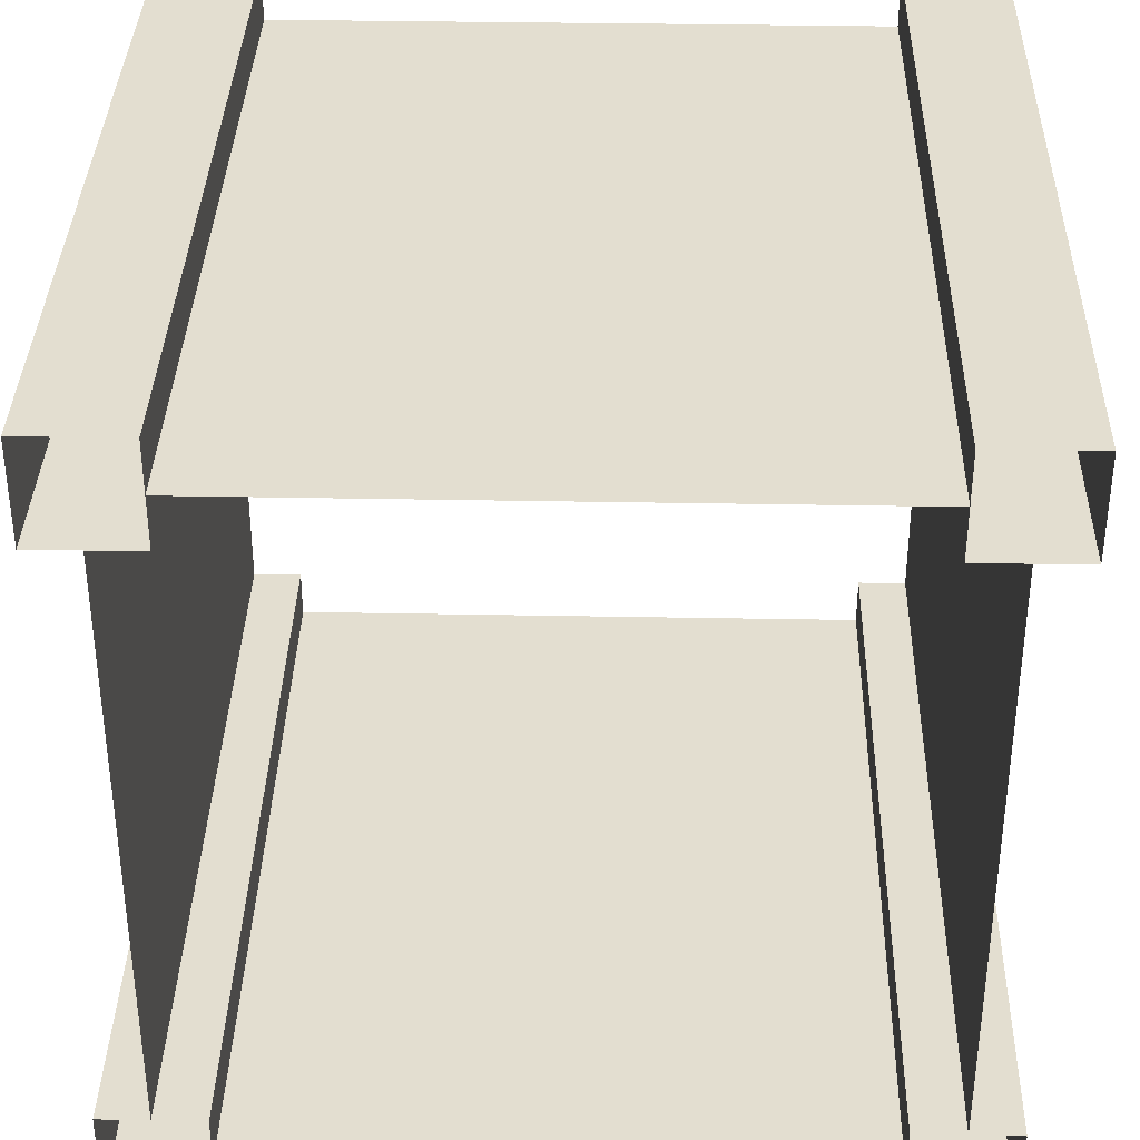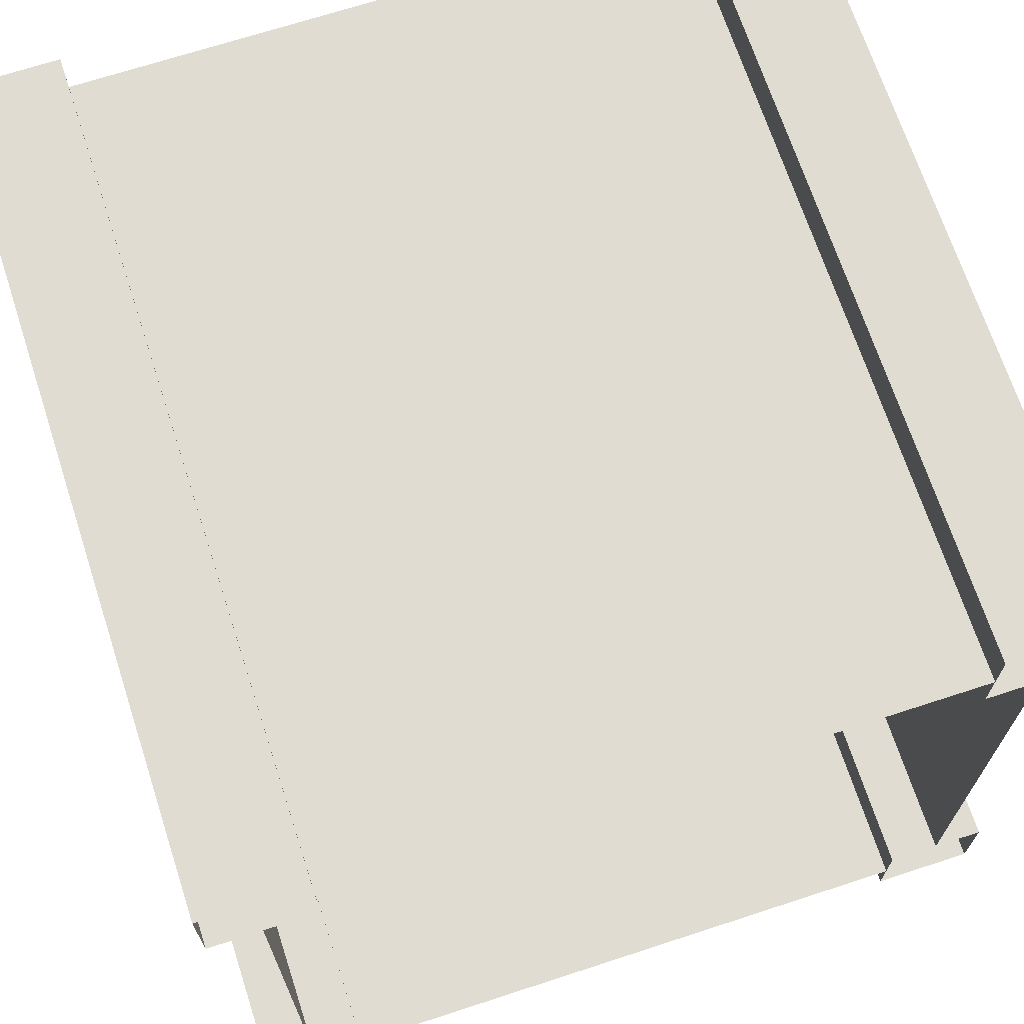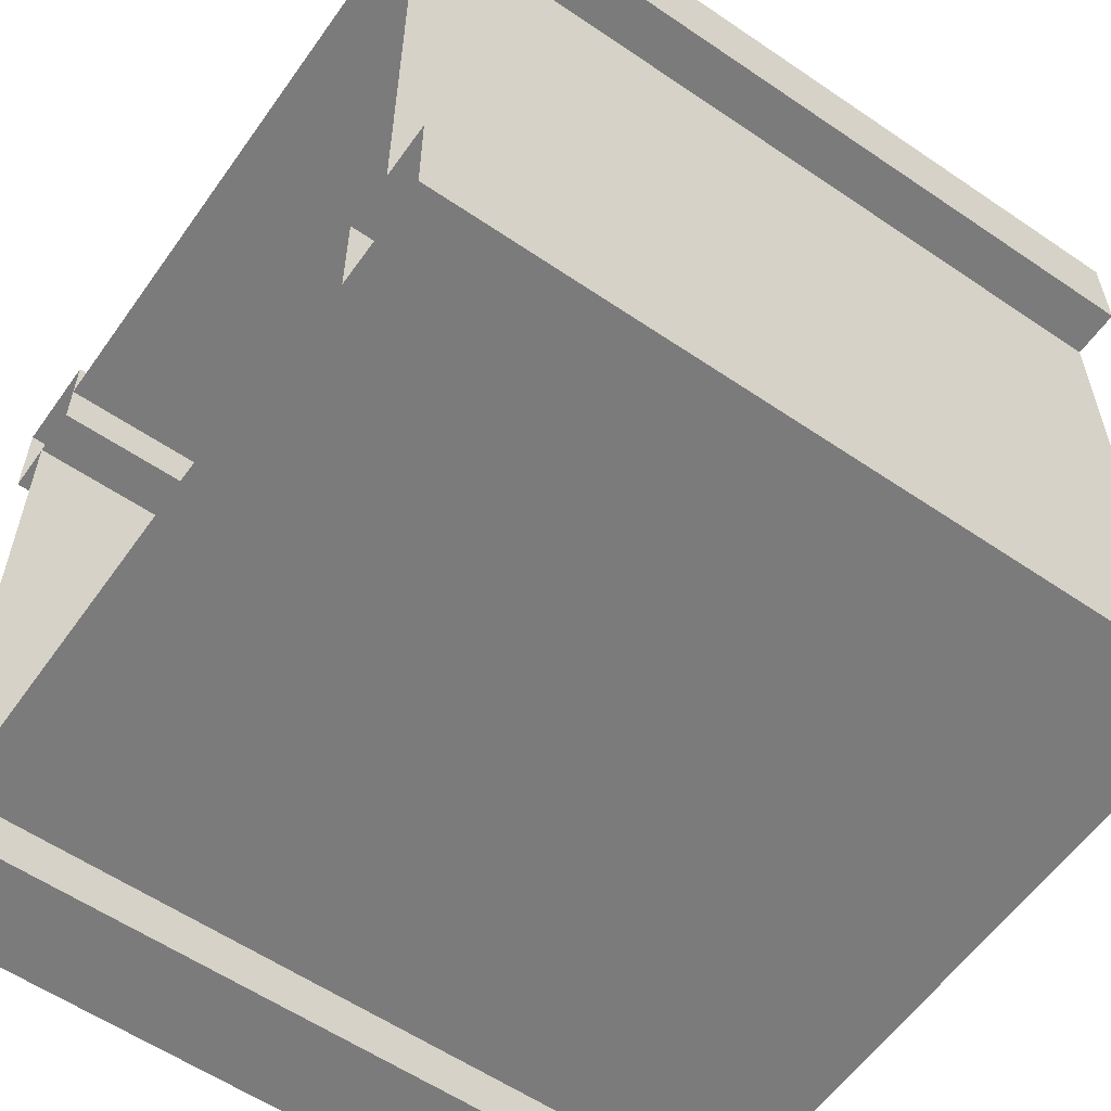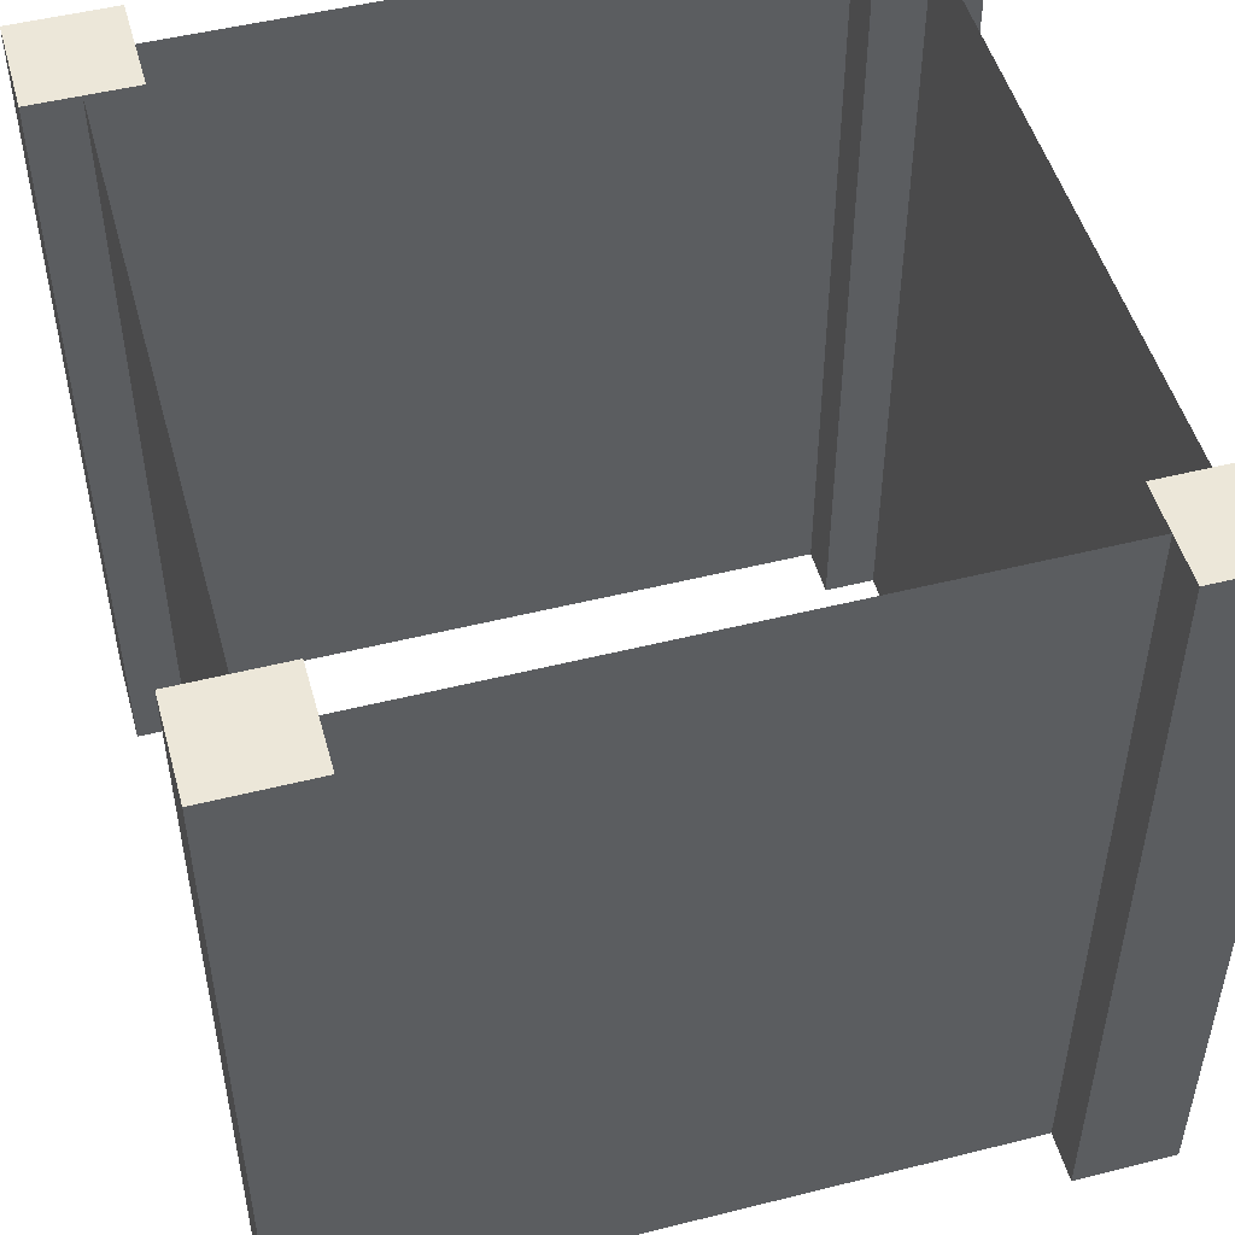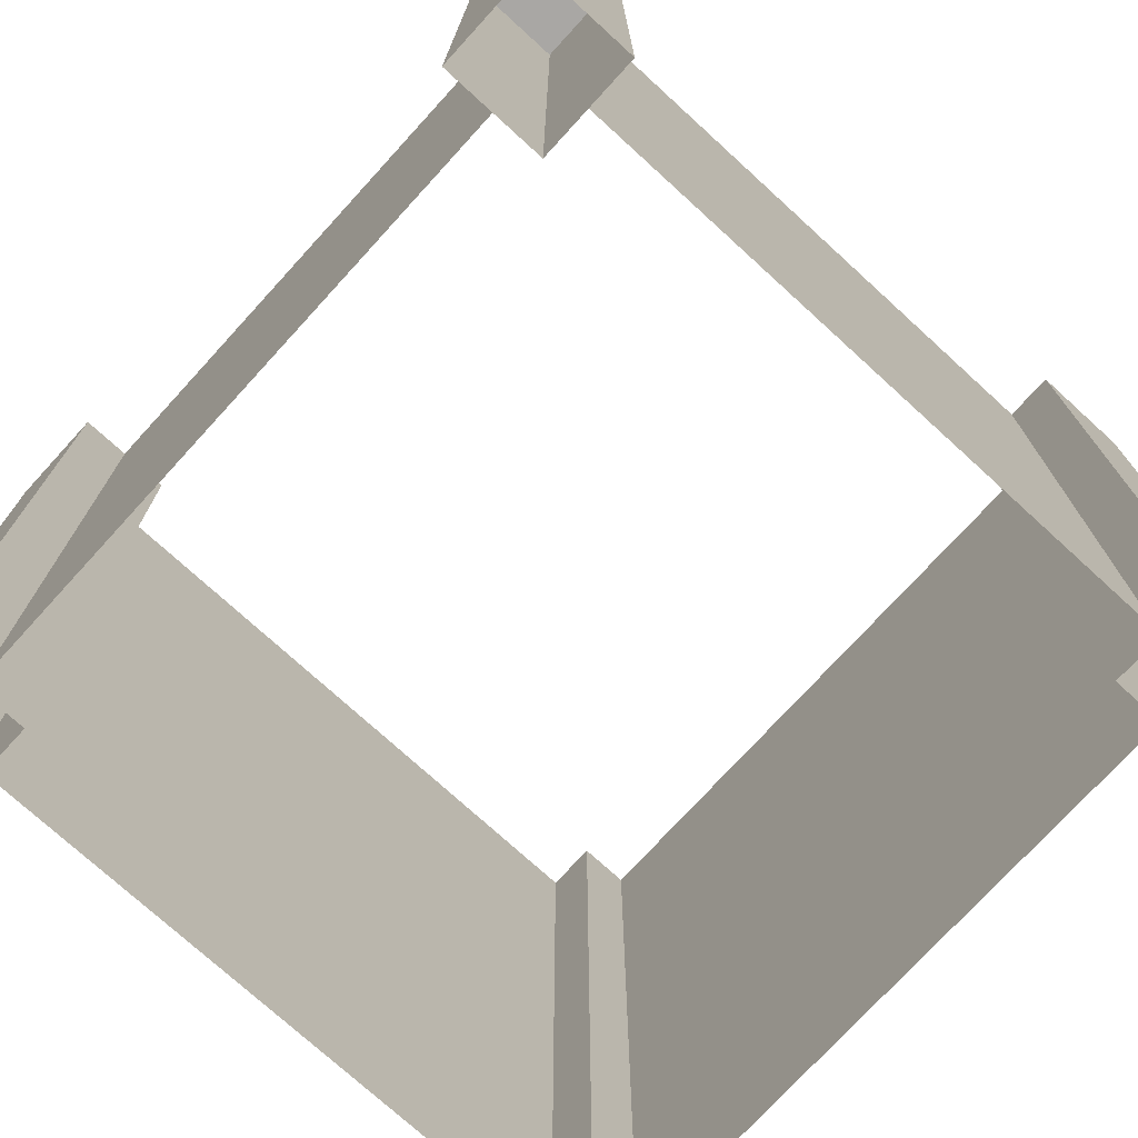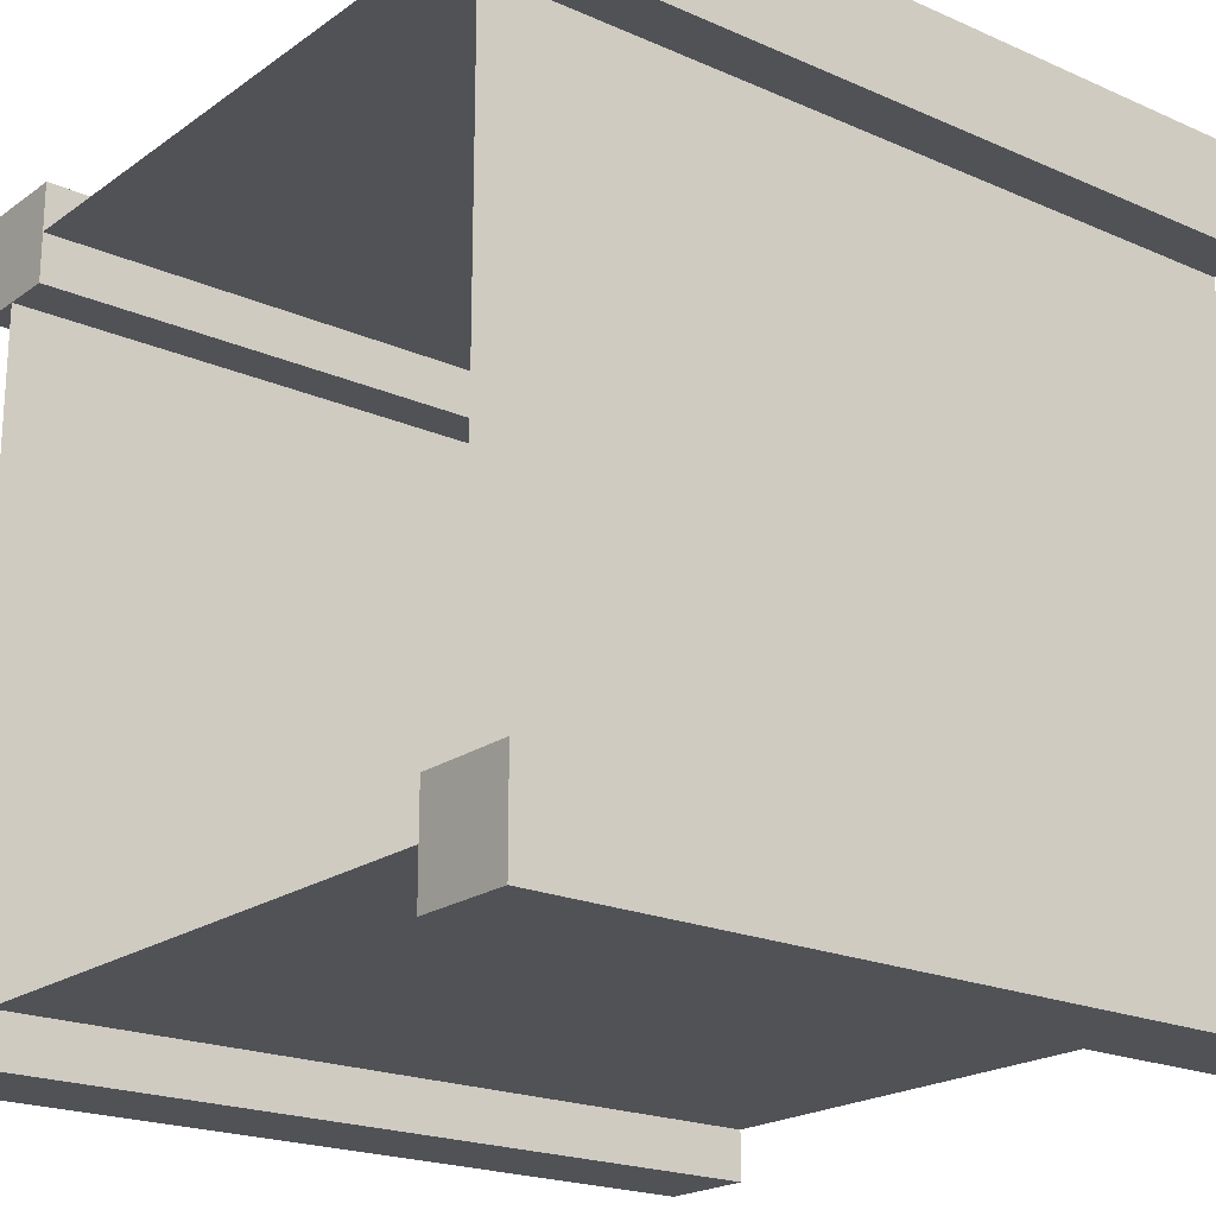
<metadata>
{"format":"obj","ext":"obj","renderer":"f3d","projection":"perspective","resolution":1024,"background":"white","views":[{"elev":35.8,"azim":1.4,"up":"+Z"},{"elev":69.2,"azim":-18.1,"up":"+Z"},{"elev":-58.5,"azim":54.9,"up":"+Z"},{"elev":50.2,"azim":-15.4,"up":"+Y"},{"elev":-74.7,"azim":-132.4,"up":"+Y"},{"elev":-20.6,"azim":-128.5,"up":"+Z"}]}
</metadata>
<code>
o Cube.008_Cube.009
v -0.5 0 -0.375
v -0.5 1 -0.375
v -0.5 0 -0.5
v -0.5 1 -0.5
v -0.375 0 -0.375
v -0.375 1 -0.375
v -0.375 0 -0.5
v -0.375 1 -0.5
v -0.5 0 0.5
v -0.5 1 0.5
v -0.5 0 0.375
v -0.5 1 0.375
v -0.375 0 0.5
v -0.375 1 0.5
v -0.375 0 0.375
v -0.375 1 0.375
v 0.375 0 0.5
v 0.375 1 0.5
v 0.375 0 0.375
v 0.375 1 0.375
v 0.5 0 0.5
v 0.5 1 0.5
v 0.5 0 0.375
v 0.5 1 0.375
v 0.375 0 -0.375
v 0.375 1 -0.375
v 0.375 0 -0.5
v 0.375 1 -0.5
v 0.5 0 -0.375
v 0.5 1 -0.375
v 0.5 0 -0.5
v 0.5 1 -0.5
v -0.375 0 -0.4375
v -0.375 1 -0.4375
v 0.375 0 -0.4375
v 0.375 1 -0.4375
v -0.375 0 0.4375
v -0.375 1 0.4375
v 0.375 0 0.4375
v 0.375 1 0.4375
v -0.4375 0 0.375
v -0.4375 1 0.375
v -0.4375 0 -0.375
v -0.4375 1 -0.375
v 0.4375 0 0.375
v 0.4375 1 0.375
v 0.4375 0 -0.375
v 0.4375 1 -0.375
v -0.375 0 -0.4375
v -0.375 1 -0.4375
v 0.375 0 -0.4375
v 0.375 1 -0.4375
v -0.375 0 0.4375
v -0.375 1 0.4375
v 0.375 0 0.4375
v 0.375 1 0.4375
v -0.4375 0 0.375
v -0.4375 1 0.375
v -0.4375 0 -0.375
v -0.4375 1 -0.375
v 0.4375 0 0.375
v 0.4375 1 0.375
v 0.4375 0 -0.375
v 0.4375 1 -0.375
f 4 3 1
f 8 7 3
f 6 5 7
f 2 1 5
f 8 4 2
f 12 11 9
f 16 15 11
f 14 13 15
f 10 9 13
f 16 12 10
f 20 19 17
f 24 23 19
f 22 21 23
f 18 17 21
f 24 20 18
f 28 27 25
f 32 31 27
f 30 29 31
f 26 25 29
f 32 28 26
f 34 36 35
f 39 40 38
f 42 44 43
f 47 48 46
f 51 52 50
f 54 56 55
f 59 60 58
f 62 64 63
f 2 4 1
f 4 8 3
f 8 6 7
f 6 2 5
f 6 8 2
f 10 12 9
f 12 16 11
f 16 14 15
f 14 10 13
f 14 16 10
f 18 20 17
f 20 24 19
f 24 22 23
f 22 18 21
f 22 24 18
f 26 28 25
f 28 32 27
f 32 30 31
f 30 26 29
f 30 32 26
f 33 34 35
f 37 39 38
f 41 42 43
f 45 47 46
f 49 51 50
f 53 54 55
f 57 59 58
f 61 62 63

</code>
